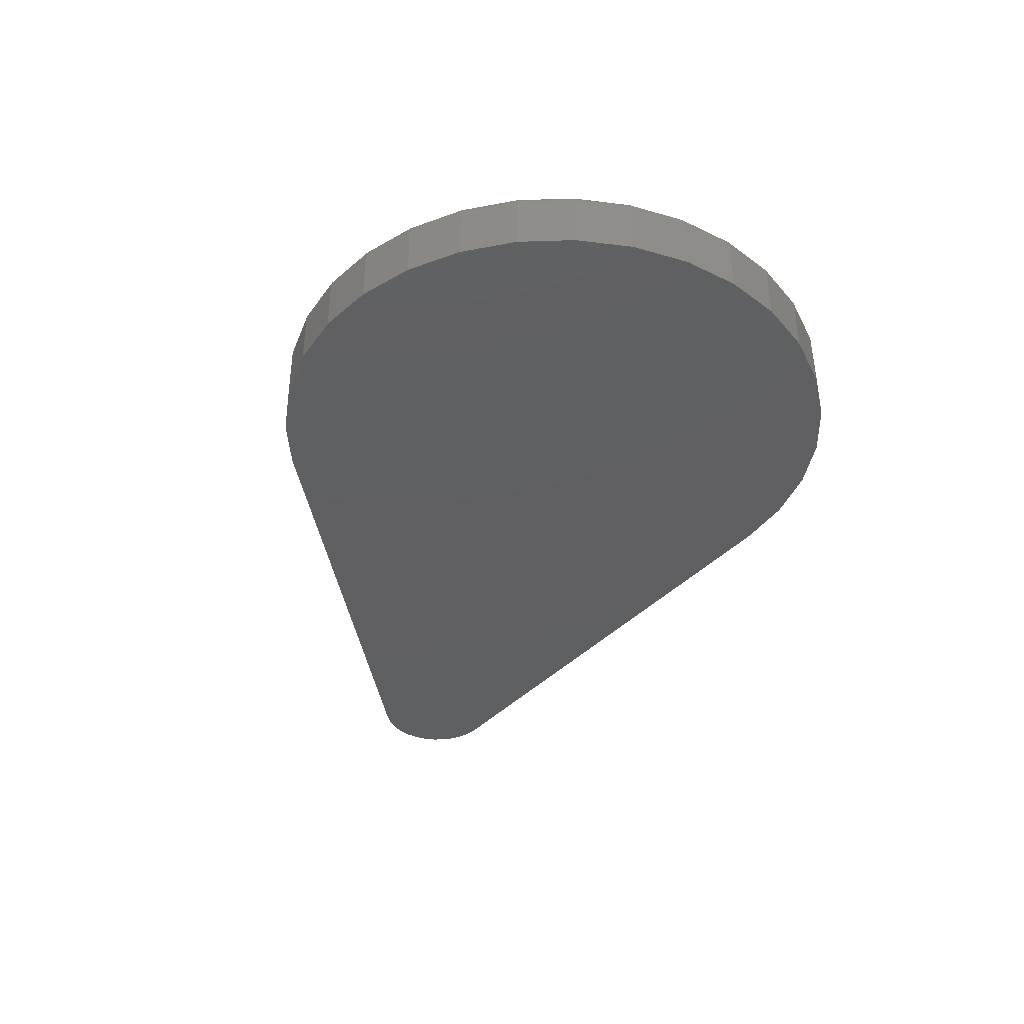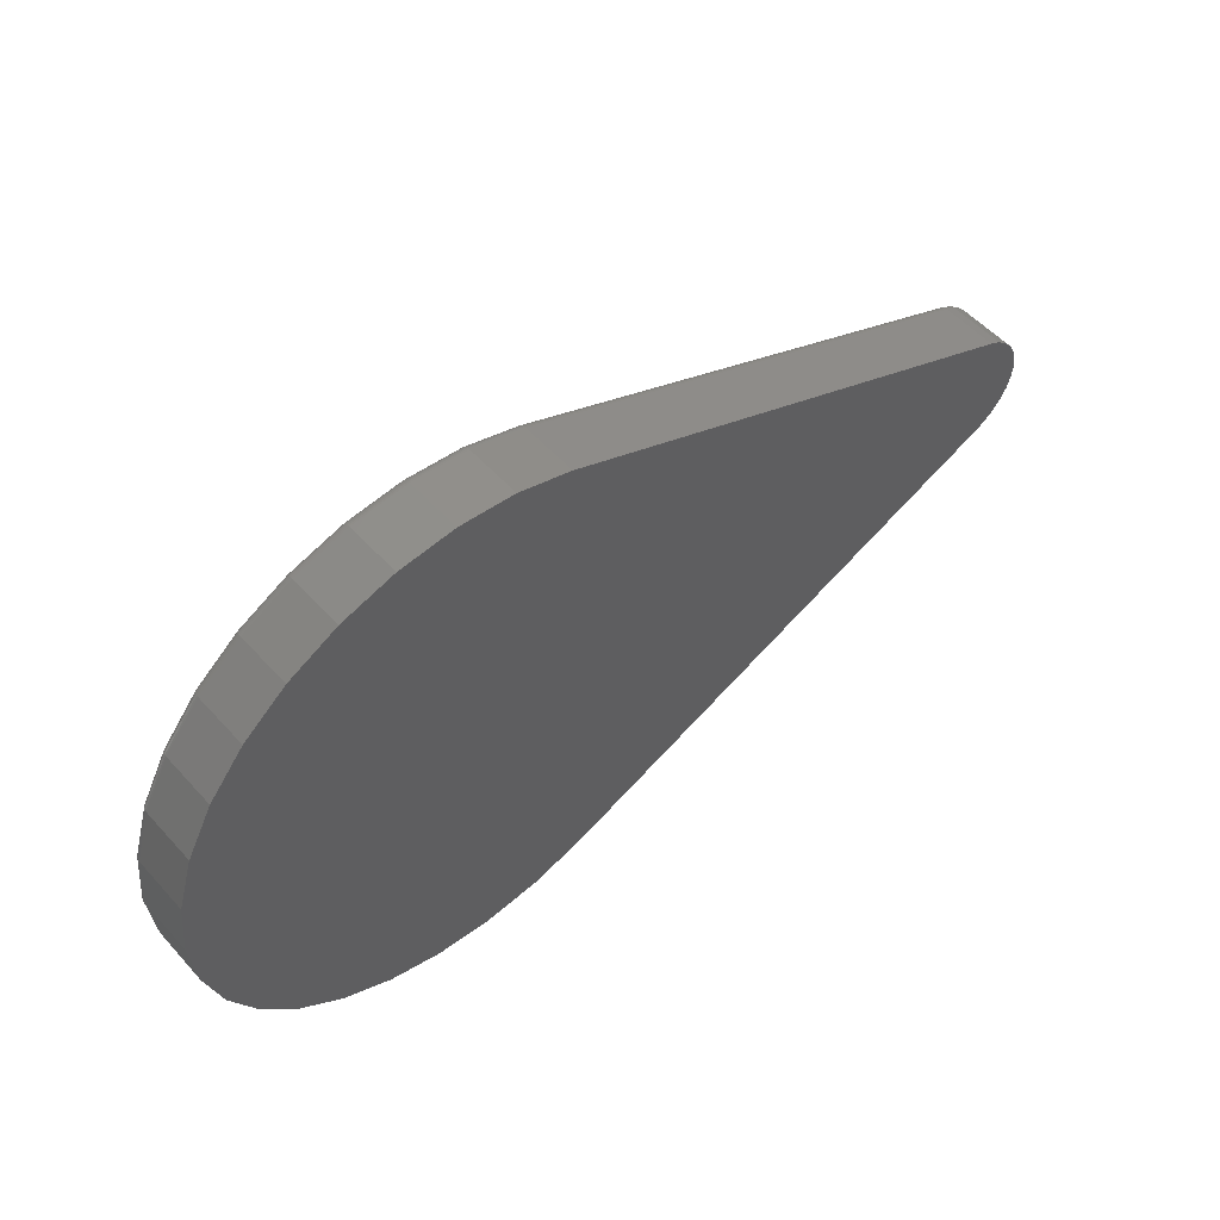
<metadata>
{"format":"stl","ext":"stl","renderer":"f3d","projection":"perspective","resolution":1024,"background":"white","views":[{"elev":-38.7,"azim":-104.6,"up":"+Y"},{"elev":53.4,"azim":-40.9,"up":"+Z"}]}
</metadata>
<code>
# stl→obj: 340 verts, 676 faces
v -0.4885 2.086e-17 0.2316
v -0.4428 2.315e-17 0.2271
v -0.5343 1.808e-17 0.2271
v -0.5782 1.49e-17 0.2138
v -0.3989 2.485e-17 0.2138
v -0.4885 -5.148e-18 -0.237
v -0.5343 -7.436e-18 -0.2325
v -0.4428 -2.361e-18 -0.2325
v -0.3989 8.19e-19 -0.2192
v -0.5782 -9.136e-18 -0.2192
v -0.6187 -1.018e-17 -0.1975
v -0.6542 -1.054e-17 -0.1684
v -0.6834 -1.018e-17 -0.1329
v -0.705 -9.136e-18 -0.09238
v -0.7183 -7.436e-18 -0.04842
v 0.01159 3.324e-17 -0.04552
v 0.01165 3.8e-17 0.04007
v -0.7183 -2.361e-18 0.043
v -0.705 8.19e-19 0.08695
v -0.6834 4.27e-18 0.1275
v -0.6542 7.858e-18 0.163
v -0.6187 1.145e-17 0.1921
v -0.7228 -5.148e-18 -0.002714
v 0.01965 3.821e-17 0.03579
v 0.02667 3.828e-17 0.03003
v 0.03243 3.821e-17 0.02301
v 0.03671 3.8e-17 0.01501
v 0.03934 3.766e-17 0.00632
v 0.04023 3.721e-17 -0.002714
v 0.03934 3.666e-17 -0.01175
v 0.03671 3.603e-17 -0.02043
v 0.03243 3.535e-17 -0.02844
v 0.02667 3.464e-17 -0.03546
v 0.01965 3.393e-17 -0.04122
v -0.3959 -0.007812 -0.2264
v -0.3959 -0.05469 -0.2264
v -0.4413 -0.007812 -0.2402
v -0.4413 -0.05469 -0.2402
v -0.4885 -0.007812 -0.2448
v -0.4885 -0.05469 -0.2448
v -0.5358 -0.007812 -0.2402
v -0.5358 -0.05469 -0.2402
v -0.5812 -0.007812 -0.2264
v -0.5812 -0.05469 -0.2264
v -0.6231 -0.007812 -0.204
v -0.6231 -0.05469 -0.204
v -0.6597 -0.007812 -0.1739
v -0.6597 -0.05469 -0.1739
v -0.6899 -0.007812 -0.1372
v -0.6899 -0.05469 -0.1372
v -0.7122 -0.007812 -0.09537
v -0.7122 -0.05469 -0.09537
v -0.726 -0.007812 -0.04995
v -0.726 -0.05469 -0.04995
v -0.7307 -0.007812 -0.002714
v -0.7307 -0.05469 -0.002714
v -0.726 -0.007812 0.04452
v -0.726 -0.05469 0.04452
v -0.7122 -0.007812 0.08994
v -0.7122 -0.05469 0.08994
v -0.6899 -0.007812 0.1318
v -0.6899 -0.05469 0.1318
v -0.6597 -0.007812 0.1685
v -0.6597 -0.05469 0.1685
v -0.6231 -0.007812 0.1986
v -0.6231 -0.05469 0.1986
v -0.5812 -0.007812 0.221
v -0.5812 -0.05469 0.221
v -0.5358 -0.007812 0.2347
v -0.5358 -0.05469 0.2347
v -0.4885 -0.007812 0.2394
v -0.4885 -0.05469 0.2394
v -0.4413 -0.007812 0.2347
v -0.4413 -0.05469 0.2347
v -0.3959 -0.007812 0.221
v -0.3959 -0.05469 0.221
v 0.01464 -0.05469 0.04729
v 0.01464 -0.007812 0.04729
v 0.02399 -0.007812 0.04229
v 0.02399 -0.05469 0.04229
v 0.0322 -0.007812 0.03555
v 0.0322 -0.05469 0.03555
v 0.03893 -0.007812 0.02735
v 0.03893 -0.05469 0.02735
v 0.04393 -0.007812 0.018
v 0.04393 -0.05469 0.018
v 0.04701 -0.007812 0.007844
v 0.04701 -0.05469 0.007844
v 0.04805 -0.007812 -0.002714
v 0.04805 -0.05469 -0.002714
v 0.04701 -0.007812 -0.01327
v 0.04701 -0.05469 -0.01327
v 0.04393 -0.007812 -0.02342
v 0.04393 -0.05469 -0.02342
v 0.03893 -0.007812 -0.03278
v 0.03893 -0.05469 -0.03278
v 0.0322 -0.007812 -0.04098
v 0.0322 -0.05469 -0.04098
v 0.02399 -0.007812 -0.04771
v 0.02399 -0.05469 -0.04771
v 0.01464 -0.007812 -0.05271
v 0.01464 -0.05469 -0.05271
v 0.01223 -0.0001501 0.04148
v -0.3983 -0.0001501 0.2152
v 0.01279 -0.0005947 0.04283
v -0.3977 -0.0005947 0.2165
v 0.01331 -0.001317 0.04408
v -0.3972 -0.001317 0.2178
v 0.01376 -0.002288 0.04517
v -0.3968 -0.002288 0.2189
v 0.01413 -0.003472 0.04607
v -0.3964 -0.003472 0.2198
v 0.01441 -0.004823 0.04674
v -0.3961 -0.004823 0.2204
v 0.01458 -0.006288 0.04715
v -0.3959 -0.006288 0.2208
v 0.02391 -0.006288 0.04216
v 0.02366 -0.004823 0.04179
v 0.02326 -0.003472 0.04119
v 0.02272 -0.002288 0.04038
v 0.02207 -0.001317 0.0394
v 0.02132 -0.0005947 0.03828
v 0.0205 -0.0001501 0.03706
v 0.02391 -0.006288 -0.04759
v 0.01458 -0.006288 -0.05258
v 0.02366 -0.004823 -0.04722
v 0.01441 -0.004823 -0.05217
v 0.02326 -0.003472 -0.04662
v 0.01413 -0.003472 -0.0515
v 0.02272 -0.002288 -0.04581
v 0.01375 -0.002288 -0.05061
v 0.02207 -0.001317 -0.04483
v 0.01329 -0.001317 -0.04952
v 0.02132 -0.0005947 -0.0437
v 0.01276 -0.0005947 -0.04827
v 0.0205 -0.0001501 -0.04248
v 0.01219 -0.0001501 -0.04692
v 0.03209 -0.006288 -0.04088
v 0.03178 -0.004823 -0.04056
v 0.03126 -0.003472 -0.04005
v 0.03058 -0.002288 -0.03936
v 0.02974 -0.001317 -0.03853
v 0.02879 -0.0005947 -0.03757
v 0.02775 -0.0001501 -0.03654
v 0.0388 -0.006288 -0.0327
v 0.03843 -0.004823 -0.03245
v 0.03783 -0.003472 -0.03205
v 0.03702 -0.002288 -0.03151
v 0.03604 -0.001317 -0.03085
v 0.03492 -0.0005947 -0.0301
v 0.0337 -0.0001501 -0.02929
v 0.04379 -0.006288 -0.02337
v 0.04338 -0.004823 -0.0232
v 0.04271 -0.003472 -0.02292
v 0.04181 -0.002288 -0.02255
v 0.04072 -0.001317 -0.0221
v 0.03947 -0.0005947 -0.02158
v 0.03812 -0.0001501 -0.02102
v 0.04686 -0.006288 -0.01324
v 0.04642 -0.004823 -0.01316
v 0.04572 -0.003472 -0.01302
v 0.04476 -0.002288 -0.01283
v 0.0436 -0.001317 -0.01259
v 0.04228 -0.0005947 -0.01233
v 0.04084 -0.0001501 -0.01205
v 0.0479 -0.006288 -0.002714
v 0.04745 -0.004823 -0.002714
v 0.04673 -0.003472 -0.002714
v 0.04576 -0.002288 -0.002714
v 0.04457 -0.001317 -0.002714
v 0.04322 -0.0005947 -0.002714
v 0.04176 -0.0001501 -0.002714
v 0.04686 -0.006288 0.007815
v 0.04642 -0.004823 0.007728
v 0.04572 -0.003472 0.007588
v 0.04476 -0.002288 0.007398
v 0.0436 -0.001317 0.007167
v 0.04228 -0.0005947 0.006904
v 0.04084 -0.0001501 0.006618
v 0.04379 -0.006288 0.01794
v 0.04338 -0.004823 0.01777
v 0.04271 -0.003472 0.01749
v 0.04181 -0.002288 0.01712
v 0.04072 -0.001317 0.01667
v 0.03947 -0.0005947 0.01615
v 0.03812 -0.0001501 0.01559
v 0.0388 -0.006288 0.02727
v 0.03843 -0.004823 0.02702
v 0.03783 -0.003472 0.02662
v 0.03702 -0.002288 0.02608
v 0.03604 -0.001317 0.02542
v 0.03492 -0.0005947 0.02467
v 0.0337 -0.0001501 0.02386
v 0.03209 -0.006288 0.03545
v 0.03178 -0.004823 0.03513
v 0.03126 -0.003472 0.03462
v 0.03058 -0.002288 0.03394
v 0.02974 -0.001317 0.0331
v 0.02879 -0.0005947 0.03214
v 0.02775 -0.0001501 0.03111
v -0.3983 -0.0001501 -0.2206
v -0.3977 -0.0005947 -0.2219
v -0.3972 -0.001317 -0.2232
v -0.3968 -0.002288 -0.2243
v -0.3964 -0.003472 -0.2252
v -0.3961 -0.004823 -0.2258
v -0.3959 -0.006288 -0.2263
v -0.4413 -0.006288 -0.24
v -0.4414 -0.004823 -0.2396
v -0.4416 -0.003472 -0.2389
v -0.4418 -0.002288 -0.2379
v -0.442 -0.001317 -0.2368
v -0.4422 -0.0005947 -0.2354
v -0.4425 -0.0001501 -0.234
v -0.4413 -0.006288 0.2346
v -0.4414 -0.004823 0.2342
v -0.4416 -0.003472 0.2335
v -0.4418 -0.002288 0.2325
v -0.442 -0.001317 0.2313
v -0.4422 -0.0005947 0.23
v -0.4425 -0.0001501 0.2286
v -0.4885 -0.006288 0.2393
v -0.4885 -0.004823 0.2388
v -0.4885 -0.003472 0.2381
v -0.4885 -0.002288 0.2371
v -0.4885 -0.001317 0.2359
v -0.4885 -0.0005947 0.2346
v -0.4885 -0.0001501 0.2331
v -0.5357 -0.006288 0.2346
v -0.5357 -0.004823 0.2342
v -0.5355 -0.003472 0.2335
v -0.5353 -0.002288 0.2325
v -0.5351 -0.001317 0.2313
v -0.5348 -0.0005947 0.23
v -0.5345 -0.0001501 0.2286
v -0.5811 -0.006288 0.2208
v -0.581 -0.004823 0.2204
v -0.5807 -0.003472 0.2198
v -0.5803 -0.002288 0.2189
v -0.5799 -0.001317 0.2178
v -0.5793 -0.0005947 0.2165
v -0.5788 -0.0001501 0.2152
v -0.623 -0.006288 0.1985
v -0.6227 -0.004823 0.1981
v -0.6223 -0.003472 0.1975
v -0.6218 -0.002288 0.1967
v -0.6211 -0.001317 0.1957
v -0.6204 -0.0005947 0.1946
v -0.6196 -0.0001501 0.1934
v -0.6596 -0.006288 0.1684
v -0.6593 -0.004823 0.1681
v -0.6588 -0.003472 0.1676
v -0.6581 -0.002288 0.1669
v -0.6573 -0.001317 0.166
v -0.6563 -0.0005947 0.1651
v -0.6553 -0.0001501 0.164
v -0.6897 -0.006288 0.1317
v -0.6894 -0.004823 0.1315
v -0.6888 -0.003472 0.1311
v -0.6879 -0.002288 0.1305
v -0.687 -0.001317 0.1299
v -0.6858 -0.0005947 0.1291
v -0.6846 -0.0001501 0.1283
v -0.7121 -0.006288 0.08988
v -0.7117 -0.004823 0.08971
v -0.711 -0.003472 0.08944
v -0.7101 -0.002288 0.08906
v -0.709 -0.001317 0.08861
v -0.7078 -0.0005947 0.08809
v -0.7064 -0.0001501 0.08753
v -0.7259 -0.006288 0.04449
v -0.7254 -0.004823 0.0444
v -0.7247 -0.003472 0.04426
v -0.7238 -0.002288 0.04407
v -0.7226 -0.001317 0.04384
v -0.7213 -0.0005947 0.04358
v -0.7198 -0.0001501 0.04329
v -0.7305 -0.006288 -0.002714
v -0.7301 -0.004823 -0.002714
v -0.7293 -0.003472 -0.002714
v -0.7284 -0.002288 -0.002714
v -0.7272 -0.001317 -0.002714
v -0.7258 -0.0005947 -0.002714
v -0.7244 -0.0001501 -0.002714
v -0.7259 -0.006288 -0.04992
v -0.7254 -0.004823 -0.04983
v -0.7247 -0.003472 -0.04969
v -0.7238 -0.002288 -0.0495
v -0.7226 -0.001317 -0.04927
v -0.7213 -0.0005947 -0.04901
v -0.7198 -0.0001501 -0.04872
v -0.7121 -0.006288 -0.09531
v -0.7117 -0.004823 -0.09514
v -0.711 -0.003472 -0.09486
v -0.7101 -0.002288 -0.09449
v -0.709 -0.001317 -0.09404
v -0.7078 -0.0005947 -0.09352
v -0.7064 -0.0001501 -0.09296
v -0.6897 -0.006288 -0.1371
v -0.6894 -0.004823 -0.1369
v -0.6888 -0.003472 -0.1365
v -0.6879 -0.002288 -0.136
v -0.687 -0.001317 -0.1353
v -0.6858 -0.0005947 -0.1345
v -0.6846 -0.0001501 -0.1337
v -0.6596 -0.006288 -0.1738
v -0.6593 -0.004823 -0.1735
v -0.6588 -0.003472 -0.173
v -0.6581 -0.002288 -0.1723
v -0.6573 -0.001317 -0.1715
v -0.6563 -0.0005947 -0.1705
v -0.6553 -0.0001501 -0.1695
v -0.623 -0.006288 -0.2039
v -0.6227 -0.004823 -0.2035
v -0.6223 -0.003472 -0.2029
v -0.6218 -0.002288 -0.2021
v -0.6211 -0.001317 -0.2011
v -0.6204 -0.0005947 -0.2
v -0.6196 -0.0001501 -0.1988
v -0.5811 -0.006288 -0.2263
v -0.581 -0.004823 -0.2258
v -0.5807 -0.003472 -0.2252
v -0.5803 -0.002288 -0.2243
v -0.5799 -0.001317 -0.2232
v -0.5793 -0.0005947 -0.2219
v -0.5788 -0.0001501 -0.2206
v -0.5357 -0.006288 -0.24
v -0.5357 -0.004823 -0.2396
v -0.5355 -0.003472 -0.2389
v -0.5353 -0.002288 -0.2379
v -0.5351 -0.001317 -0.2368
v -0.5348 -0.0005947 -0.2354
v -0.5345 -0.0001501 -0.234
v -0.4885 -0.006288 -0.2447
v -0.4885 -0.004823 -0.2442
v -0.4885 -0.003472 -0.2435
v -0.4885 -0.002288 -0.2425
v -0.4885 -0.001317 -0.2414
v -0.4885 -0.0005947 -0.24
v -0.4885 -0.0001501 -0.2385
f 1 2 3
f 4 3 2
f 4 2 5
f 6 7 8
f 9 8 7
f 9 7 10
f 9 10 11
f 9 11 12
f 9 12 13
f 9 13 14
f 9 14 15
f 9 15 16
f 17 18 19
f 17 19 20
f 17 20 21
f 17 21 22
f 17 22 4
f 17 4 5
f 23 18 17
f 23 17 24
f 23 24 25
f 23 25 26
f 23 26 27
f 23 27 28
f 23 28 29
f 23 29 30
f 23 30 31
f 23 31 32
f 23 32 33
f 23 33 34
f 23 34 16
f 23 16 15
f 35 36 37
f 37 36 38
f 37 38 39
f 39 38 40
f 39 40 41
f 41 40 42
f 41 42 43
f 43 42 44
f 43 44 45
f 45 44 46
f 45 46 47
f 47 46 48
f 47 48 49
f 49 48 50
f 49 50 51
f 51 50 52
f 51 52 53
f 53 52 54
f 53 54 55
f 55 54 56
f 55 56 57
f 57 56 58
f 57 58 59
f 59 58 60
f 59 60 61
f 61 60 62
f 61 62 63
f 63 62 64
f 63 64 65
f 65 64 66
f 65 66 67
f 67 66 68
f 67 68 69
f 69 68 70
f 69 70 71
f 71 70 72
f 71 72 73
f 73 72 74
f 73 74 75
f 75 74 76
f 77 78 76
f 76 78 75
f 78 77 79
f 79 77 80
f 79 80 81
f 81 80 82
f 81 82 83
f 83 82 84
f 83 84 85
f 85 84 86
f 85 86 87
f 87 86 88
f 87 88 89
f 89 88 90
f 89 90 91
f 91 90 92
f 91 92 93
f 93 92 94
f 93 94 95
f 95 94 96
f 95 96 97
f 97 96 98
f 97 98 99
f 99 98 100
f 99 100 101
f 101 100 102
f 36 35 102
f 102 35 101
f 17 5 103
f 103 5 104
f 103 104 105
f 105 104 106
f 105 106 107
f 107 106 108
f 107 108 109
f 109 108 110
f 109 110 111
f 111 110 112
f 111 112 113
f 113 112 114
f 113 114 115
f 115 114 116
f 115 116 78
f 78 116 75
f 78 79 115
f 115 79 117
f 115 117 113
f 113 117 118
f 113 118 111
f 111 118 119
f 111 119 109
f 109 119 120
f 109 120 107
f 107 120 121
f 107 121 105
f 105 121 122
f 105 122 103
f 103 122 123
f 103 123 17
f 17 123 24
f 99 101 124
f 124 101 125
f 124 125 126
f 126 125 127
f 126 127 128
f 128 127 129
f 128 129 130
f 130 129 131
f 130 131 132
f 132 131 133
f 132 133 134
f 134 133 135
f 134 135 136
f 136 135 137
f 136 137 34
f 34 137 16
f 97 99 138
f 138 99 124
f 138 124 139
f 139 124 126
f 139 126 140
f 140 126 128
f 140 128 141
f 141 128 130
f 141 130 142
f 142 130 132
f 142 132 143
f 143 132 134
f 143 134 144
f 144 134 136
f 144 136 33
f 33 136 34
f 95 97 145
f 145 97 138
f 145 138 146
f 146 138 139
f 146 139 147
f 147 139 140
f 147 140 148
f 148 140 141
f 148 141 149
f 149 141 142
f 149 142 150
f 150 142 143
f 150 143 151
f 151 143 144
f 151 144 32
f 32 144 33
f 93 95 152
f 152 95 145
f 152 145 153
f 153 145 146
f 153 146 154
f 154 146 147
f 154 147 155
f 155 147 148
f 155 148 156
f 156 148 149
f 156 149 157
f 157 149 150
f 157 150 158
f 158 150 151
f 158 151 31
f 31 151 32
f 91 93 159
f 159 93 152
f 159 152 160
f 160 152 153
f 160 153 161
f 161 153 154
f 161 154 162
f 162 154 155
f 162 155 163
f 163 155 156
f 163 156 164
f 164 156 157
f 164 157 165
f 165 157 158
f 165 158 30
f 30 158 31
f 89 91 166
f 166 91 159
f 166 159 167
f 167 159 160
f 167 160 168
f 168 160 161
f 168 161 169
f 169 161 162
f 169 162 170
f 170 162 163
f 170 163 171
f 171 163 164
f 171 164 172
f 172 164 165
f 172 165 29
f 29 165 30
f 87 89 173
f 173 89 166
f 173 166 174
f 174 166 167
f 174 167 175
f 175 167 168
f 175 168 176
f 176 168 169
f 176 169 177
f 177 169 170
f 177 170 178
f 178 170 171
f 178 171 179
f 179 171 172
f 179 172 28
f 28 172 29
f 85 87 180
f 180 87 173
f 180 173 181
f 181 173 174
f 181 174 182
f 182 174 175
f 182 175 183
f 183 175 176
f 183 176 184
f 184 176 177
f 184 177 185
f 185 177 178
f 185 178 186
f 186 178 179
f 186 179 27
f 27 179 28
f 83 85 187
f 187 85 180
f 187 180 188
f 188 180 181
f 188 181 189
f 189 181 182
f 189 182 190
f 190 182 183
f 190 183 191
f 191 183 184
f 191 184 192
f 192 184 185
f 192 185 193
f 193 185 186
f 193 186 26
f 26 186 27
f 81 83 194
f 194 83 187
f 194 187 195
f 195 187 188
f 195 188 196
f 196 188 189
f 196 189 197
f 197 189 190
f 197 190 198
f 198 190 191
f 198 191 199
f 199 191 192
f 199 192 200
f 200 192 193
f 200 193 25
f 25 193 26
f 79 81 117
f 117 81 194
f 117 194 118
f 118 194 195
f 118 195 119
f 119 195 196
f 119 196 120
f 120 196 197
f 120 197 121
f 121 197 198
f 121 198 122
f 122 198 199
f 122 199 123
f 123 199 200
f 123 200 24
f 24 200 25
f 9 16 201
f 201 16 137
f 201 137 202
f 202 137 135
f 202 135 203
f 203 135 133
f 203 133 204
f 204 133 131
f 204 131 205
f 205 131 129
f 205 129 206
f 206 129 127
f 206 127 207
f 207 127 125
f 207 125 35
f 35 125 101
f 35 37 207
f 207 37 208
f 207 208 206
f 206 208 209
f 206 209 205
f 205 209 210
f 205 210 204
f 204 210 211
f 204 211 203
f 203 211 212
f 203 212 202
f 202 212 213
f 202 213 201
f 201 213 214
f 201 214 9
f 9 214 8
f 73 75 215
f 215 75 116
f 215 116 216
f 216 116 114
f 216 114 217
f 217 114 112
f 217 112 218
f 218 112 110
f 218 110 219
f 219 110 108
f 219 108 220
f 220 108 106
f 220 106 221
f 221 106 104
f 221 104 2
f 2 104 5
f 71 73 222
f 222 73 215
f 222 215 223
f 223 215 216
f 223 216 224
f 224 216 217
f 224 217 225
f 225 217 218
f 225 218 226
f 226 218 219
f 226 219 227
f 227 219 220
f 227 220 228
f 228 220 221
f 228 221 1
f 1 221 2
f 69 71 229
f 229 71 222
f 229 222 230
f 230 222 223
f 230 223 231
f 231 223 224
f 231 224 232
f 232 224 225
f 232 225 233
f 233 225 226
f 233 226 234
f 234 226 227
f 234 227 235
f 235 227 228
f 235 228 3
f 3 228 1
f 67 69 236
f 236 69 229
f 236 229 237
f 237 229 230
f 237 230 238
f 238 230 231
f 238 231 239
f 239 231 232
f 239 232 240
f 240 232 233
f 240 233 241
f 241 233 234
f 241 234 242
f 242 234 235
f 242 235 4
f 4 235 3
f 65 67 243
f 243 67 236
f 243 236 244
f 244 236 237
f 244 237 245
f 245 237 238
f 245 238 246
f 246 238 239
f 246 239 247
f 247 239 240
f 247 240 248
f 248 240 241
f 248 241 249
f 249 241 242
f 249 242 22
f 22 242 4
f 63 65 250
f 250 65 243
f 250 243 251
f 251 243 244
f 251 244 252
f 252 244 245
f 252 245 253
f 253 245 246
f 253 246 254
f 254 246 247
f 254 247 255
f 255 247 248
f 255 248 256
f 256 248 249
f 256 249 21
f 21 249 22
f 61 63 257
f 257 63 250
f 257 250 258
f 258 250 251
f 258 251 259
f 259 251 252
f 259 252 260
f 260 252 253
f 260 253 261
f 261 253 254
f 261 254 262
f 262 254 255
f 262 255 263
f 263 255 256
f 263 256 20
f 20 256 21
f 59 61 264
f 264 61 257
f 264 257 265
f 265 257 258
f 265 258 266
f 266 258 259
f 266 259 267
f 267 259 260
f 267 260 268
f 268 260 261
f 268 261 269
f 269 261 262
f 269 262 270
f 270 262 263
f 270 263 19
f 19 263 20
f 57 59 271
f 271 59 264
f 271 264 272
f 272 264 265
f 272 265 273
f 273 265 266
f 273 266 274
f 274 266 267
f 274 267 275
f 275 267 268
f 275 268 276
f 276 268 269
f 276 269 277
f 277 269 270
f 277 270 18
f 18 270 19
f 55 57 278
f 278 57 271
f 278 271 279
f 279 271 272
f 279 272 280
f 280 272 273
f 280 273 281
f 281 273 274
f 281 274 282
f 282 274 275
f 282 275 283
f 283 275 276
f 283 276 284
f 284 276 277
f 284 277 23
f 23 277 18
f 53 55 285
f 285 55 278
f 285 278 286
f 286 278 279
f 286 279 287
f 287 279 280
f 287 280 288
f 288 280 281
f 288 281 289
f 289 281 282
f 289 282 290
f 290 282 283
f 290 283 291
f 291 283 284
f 291 284 15
f 15 284 23
f 51 53 292
f 292 53 285
f 292 285 293
f 293 285 286
f 293 286 294
f 294 286 287
f 294 287 295
f 295 287 288
f 295 288 296
f 296 288 289
f 296 289 297
f 297 289 290
f 297 290 298
f 298 290 291
f 298 291 14
f 14 291 15
f 49 51 299
f 299 51 292
f 299 292 300
f 300 292 293
f 300 293 301
f 301 293 294
f 301 294 302
f 302 294 295
f 302 295 303
f 303 295 296
f 303 296 304
f 304 296 297
f 304 297 305
f 305 297 298
f 305 298 13
f 13 298 14
f 47 49 306
f 306 49 299
f 306 299 307
f 307 299 300
f 307 300 308
f 308 300 301
f 308 301 309
f 309 301 302
f 309 302 310
f 310 302 303
f 310 303 311
f 311 303 304
f 311 304 312
f 312 304 305
f 312 305 12
f 12 305 13
f 45 47 313
f 313 47 306
f 313 306 314
f 314 306 307
f 314 307 315
f 315 307 308
f 315 308 316
f 316 308 309
f 316 309 317
f 317 309 310
f 317 310 318
f 318 310 311
f 318 311 319
f 319 311 312
f 319 312 11
f 11 312 12
f 43 45 320
f 320 45 313
f 320 313 321
f 321 313 314
f 321 314 322
f 322 314 315
f 322 315 323
f 323 315 316
f 323 316 324
f 324 316 317
f 324 317 325
f 325 317 318
f 325 318 326
f 326 318 319
f 326 319 10
f 10 319 11
f 41 43 327
f 327 43 320
f 327 320 328
f 328 320 321
f 328 321 329
f 329 321 322
f 329 322 330
f 330 322 323
f 330 323 331
f 331 323 324
f 331 324 332
f 332 324 325
f 332 325 333
f 333 325 326
f 333 326 7
f 7 326 10
f 39 41 334
f 334 41 327
f 334 327 335
f 335 327 328
f 335 328 336
f 336 328 329
f 336 329 337
f 337 329 330
f 337 330 338
f 338 330 331
f 338 331 339
f 339 331 332
f 339 332 340
f 340 332 333
f 340 333 6
f 6 333 7
f 37 39 208
f 208 39 334
f 208 334 209
f 209 334 335
f 209 335 210
f 210 335 336
f 210 336 211
f 211 336 337
f 211 337 212
f 212 337 338
f 212 338 213
f 213 338 339
f 213 339 214
f 214 339 340
f 214 340 8
f 8 340 6
f 70 74 72
f 74 70 68
f 76 74 68
f 102 100 54
f 38 42 40
f 36 102 54
f 36 54 52
f 36 52 50
f 36 50 48
f 36 48 46
f 36 46 44
f 36 44 42
f 36 42 38
f 77 76 68
f 77 68 66
f 77 66 64
f 77 64 62
f 77 62 60
f 77 60 58
f 77 58 80
f 56 54 100
f 56 100 98
f 56 98 96
f 56 96 94
f 56 94 92
f 56 92 90
f 56 90 88
f 56 88 86
f 56 86 84
f 56 84 82
f 56 82 80
f 56 80 58

</code>
